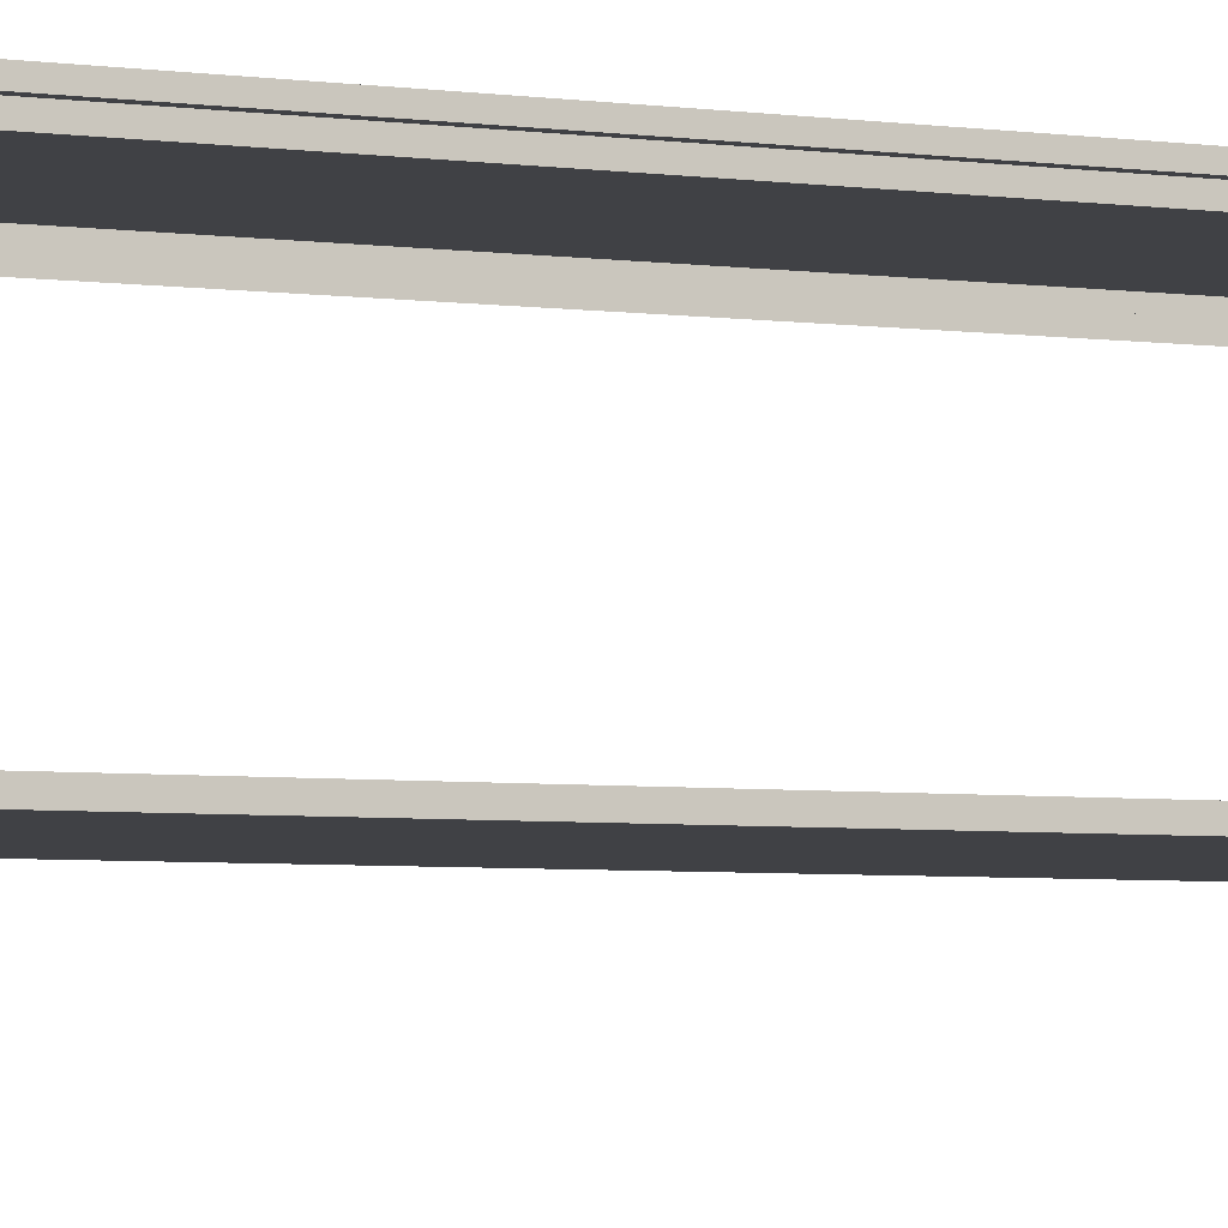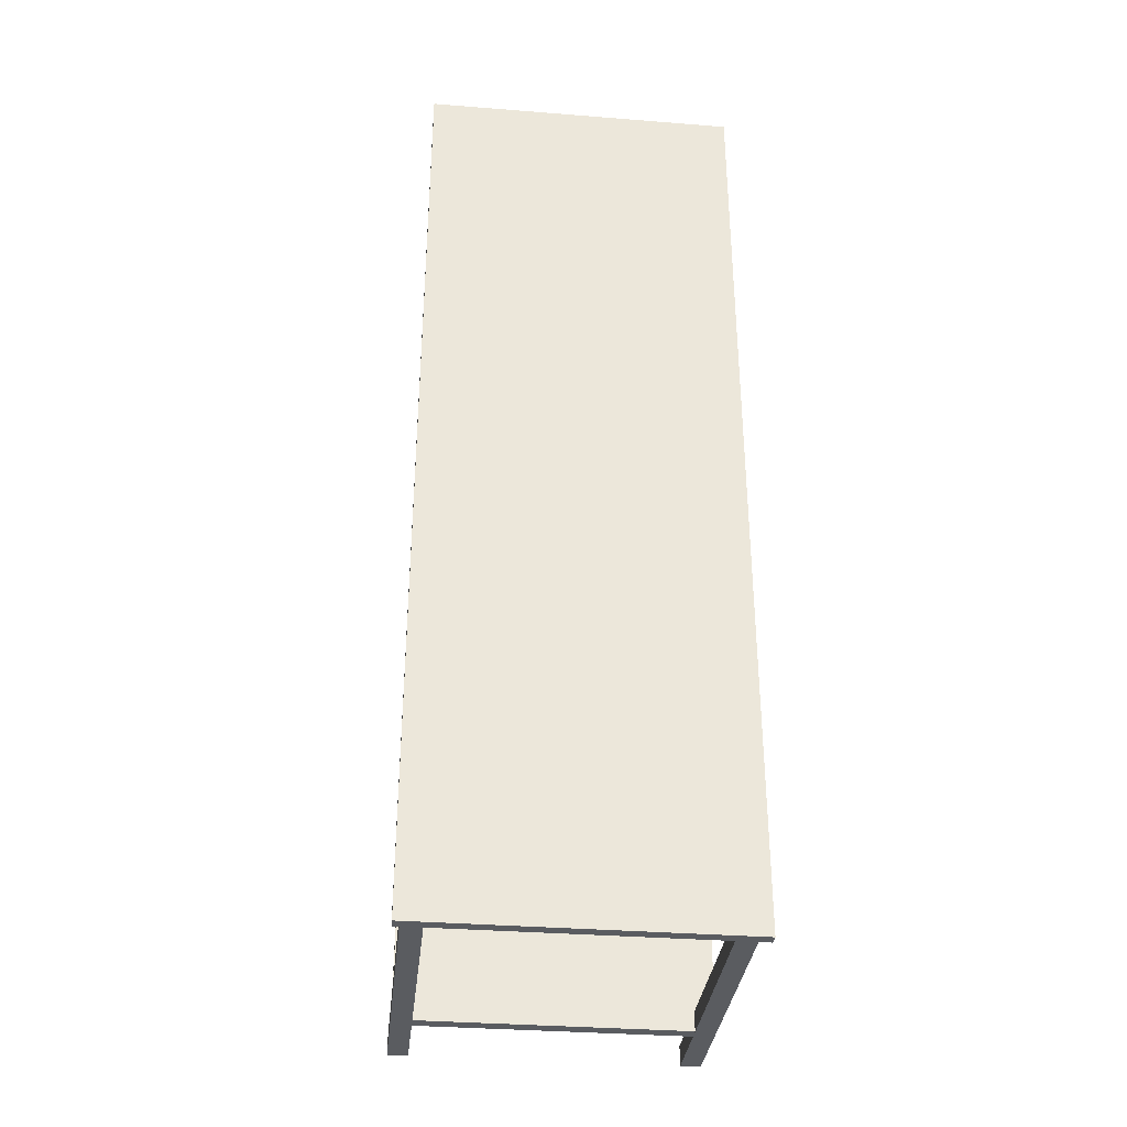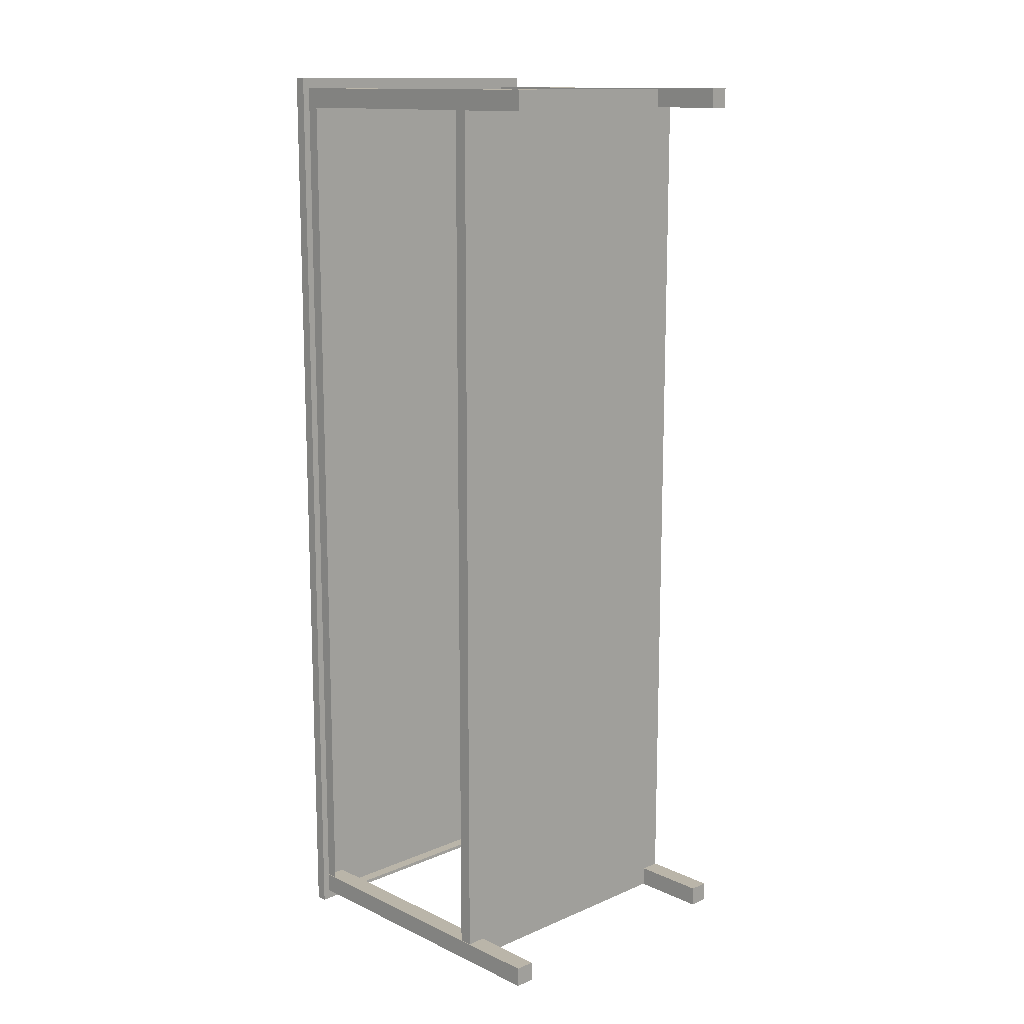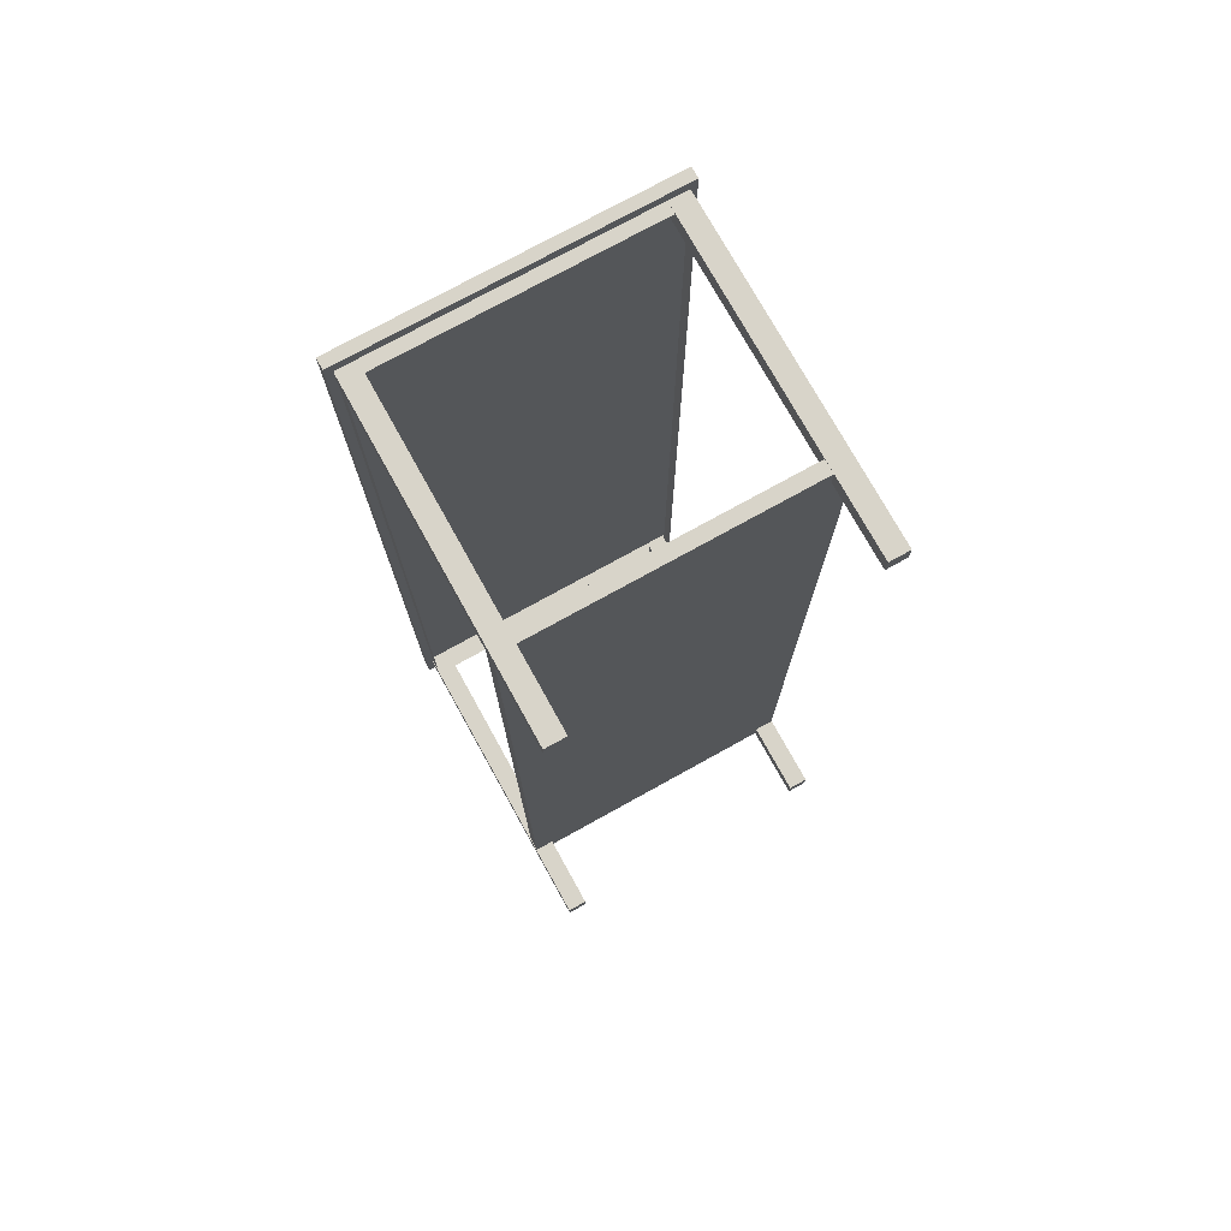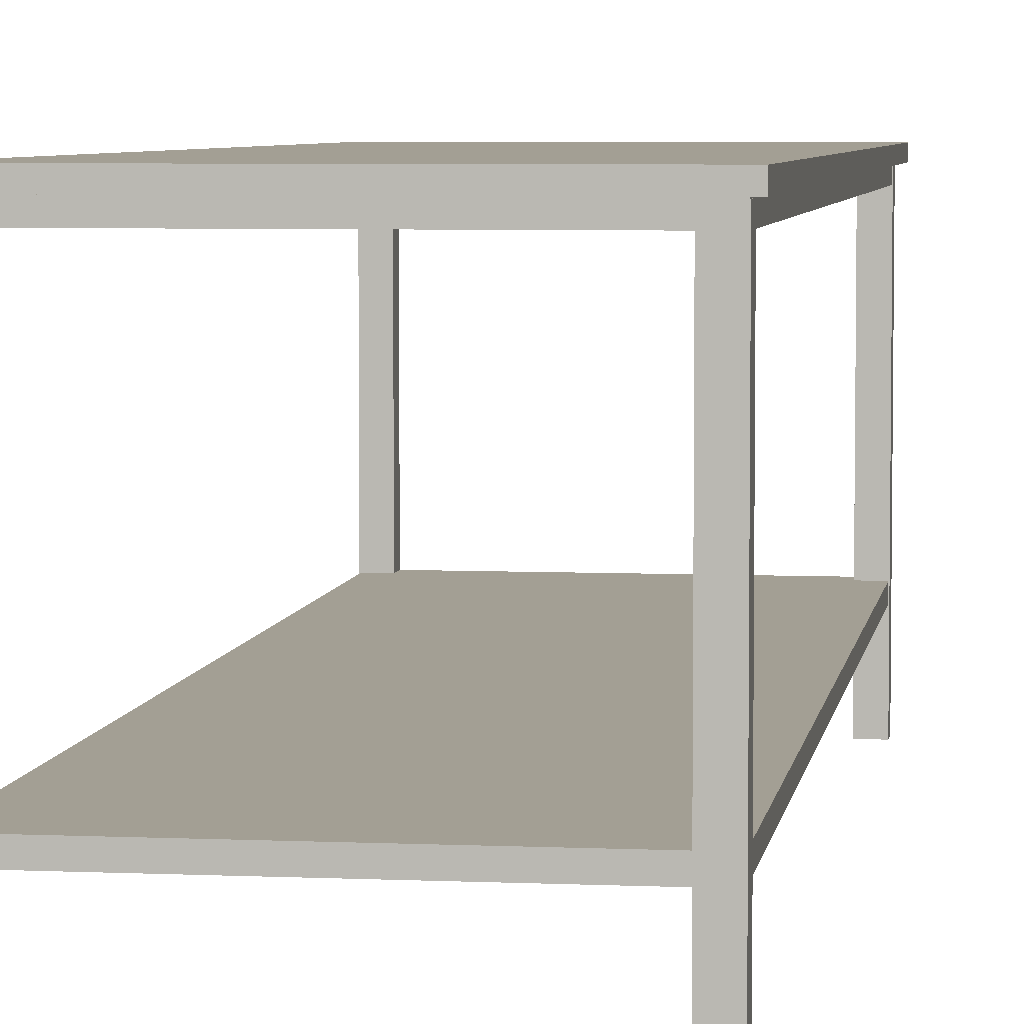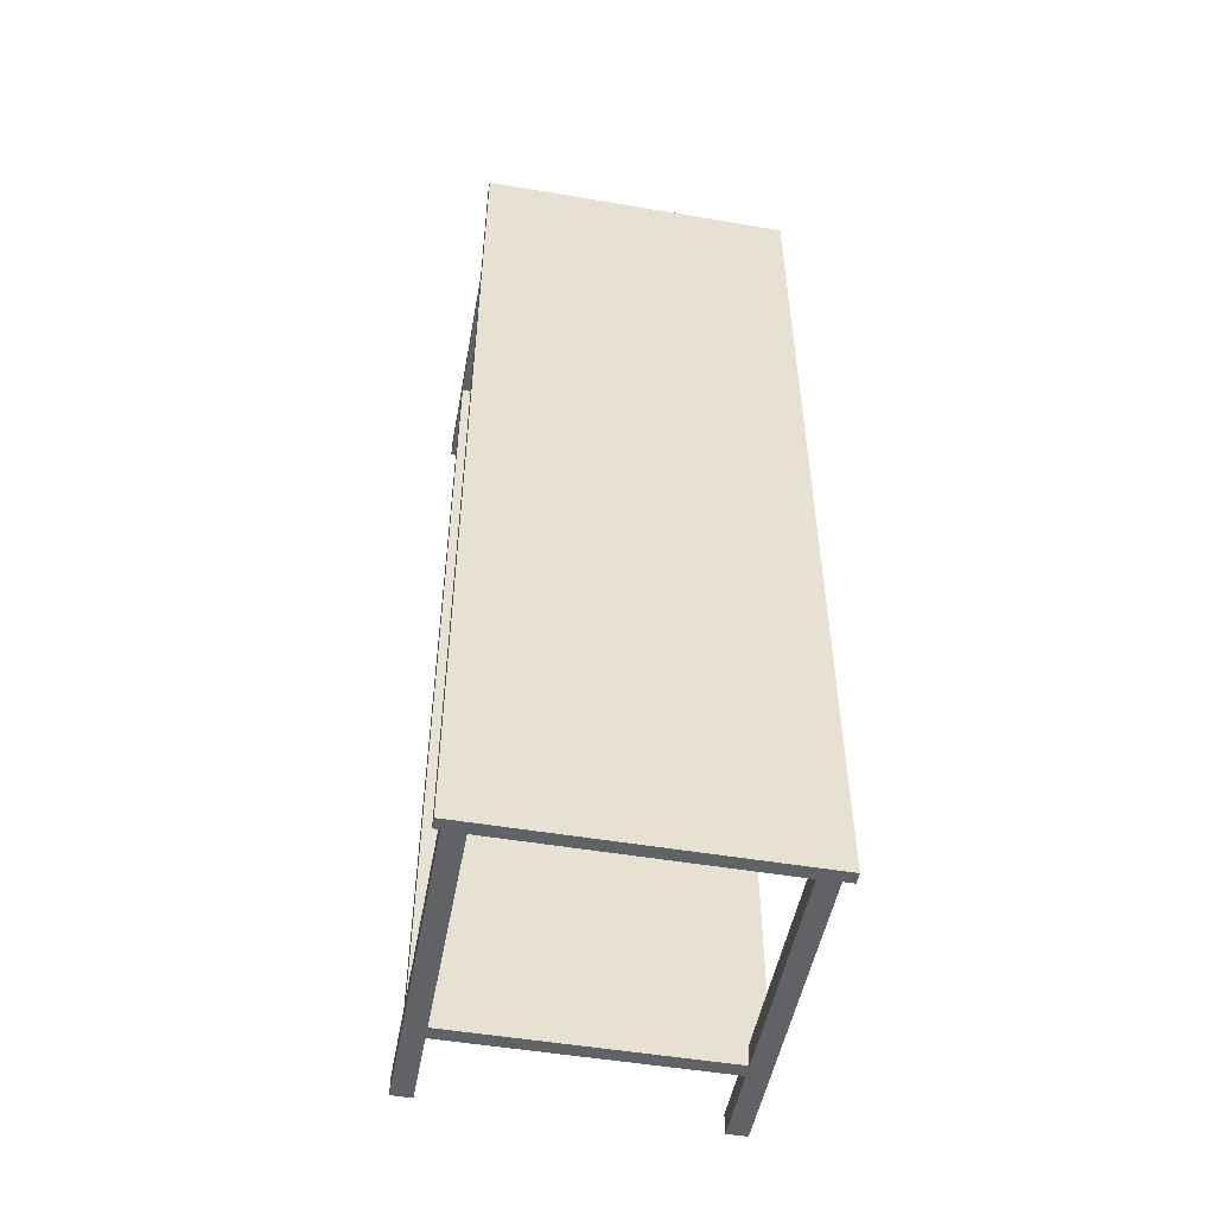
<metadata>
{"format":"obj","ext":"obj","renderer":"f3d","projection":"perspective","resolution":1024,"background":"white","views":[{"elev":-5.8,"azim":-109.8,"up":"+Y"},{"elev":-34.1,"azim":173.9,"up":"+Z"},{"elev":13.5,"azim":-43.7,"up":"+Z"},{"elev":75.2,"azim":-29.0,"up":"+Z"},{"elev":5.3,"azim":-171.9,"up":"+Y"},{"elev":-50.6,"azim":169.5,"up":"+Z"}]}
</metadata>
<code>
o Edelstahltisch.002_Plane.002
v -5.202 0.85 -1.009
v -5.202 0.8217 -1.009
v -5.22 0.8217 -1.037
v -5.22 0.7906 -1.037
v -5.22 0.2289 -1.037
v -5.22 0.1951 -1.037
v -5.269 0.000986 -1.086
v -5.269 0.819 -1.086
v -5.219 0.000986 -1.086
v -5.219 0.819 -1.086
v -5.269 0.000986 -1.036
v -5.269 0.819 -1.036
v -5.219 0.000986 -1.036
v -5.219 0.819 -1.036
v -6.002 0.85 -1.009
v -6.002 0.8217 -1.009
v -5.983 0.8217 -1.037
v -5.983 0.7906 -1.037
v -5.983 0.2289 -1.037
v -5.983 0.1951 -1.037
v -5.934 0.000986 -1.086
v -5.934 0.819 -1.086
v -5.984 0.000986 -1.086
v -5.984 0.819 -1.086
v -5.934 0.000986 -1.036
v -5.934 0.819 -1.036
v -5.984 0.000986 -1.036
v -5.984 0.819 -1.036
v -5.202 0.85 -3.409
v -5.202 0.8217 -3.409
v -5.22 0.8217 -3.381
v -5.22 0.7906 -3.381
v -5.22 0.2289 -3.381
v -5.22 0.1951 -3.381
v -5.269 0.000986 -3.332
v -5.269 0.819 -3.332
v -5.219 0.000986 -3.332
v -5.219 0.819 -3.332
v -5.269 0.000986 -3.383
v -5.269 0.819 -3.383
v -5.219 0.000986 -3.383
v -5.219 0.819 -3.383
v -6.002 0.85 -3.409
v -6.002 0.8217 -3.409
v -5.983 0.8217 -3.381
v -5.983 0.7906 -3.381
v -5.983 0.2289 -3.381
v -5.983 0.1951 -3.381
v -5.934 0.000986 -3.332
v -5.934 0.819 -3.332
v -5.984 0.000986 -3.332
v -5.984 0.819 -3.332
v -5.934 0.000986 -3.383
v -5.934 0.819 -3.383
v -5.984 0.000986 -3.383
v -5.984 0.819 -3.383
f 1 29 43 15
f 4 3 17 18
f 3 2 16 17
f 29 1 2 30
f 33 5 6 34
f 33 34 48 47
f 7 8 10 9
f 9 10 14 13
f 13 14 12 11
f 11 12 8 7
f 9 13 11 7
f 14 12 8 10
f 33 47 19 5
f 29 30 44 43
f 31 3 4 32
f 30 2 3 31
f 6 5 19 20
f 47 48 20 19
f 21 23 24 22
f 23 27 28 24
f 27 25 26 28
f 25 21 22 26
f 23 21 25 27
f 28 24 22 26
f 44 45 17 16
f 2 1 15 16
f 45 46 18 17
f 30 31 45 44
f 6 20 48 34
f 31 32 46 45
f 35 37 38 36
f 37 41 42 38
f 41 39 40 42
f 39 35 36 40
f 37 35 39 41
f 42 38 36 40
f 49 50 52 51
f 51 52 56 55
f 55 56 54 53
f 53 54 50 49
f 51 55 53 49
f 56 54 50 52
f 43 44 16 15

</code>
